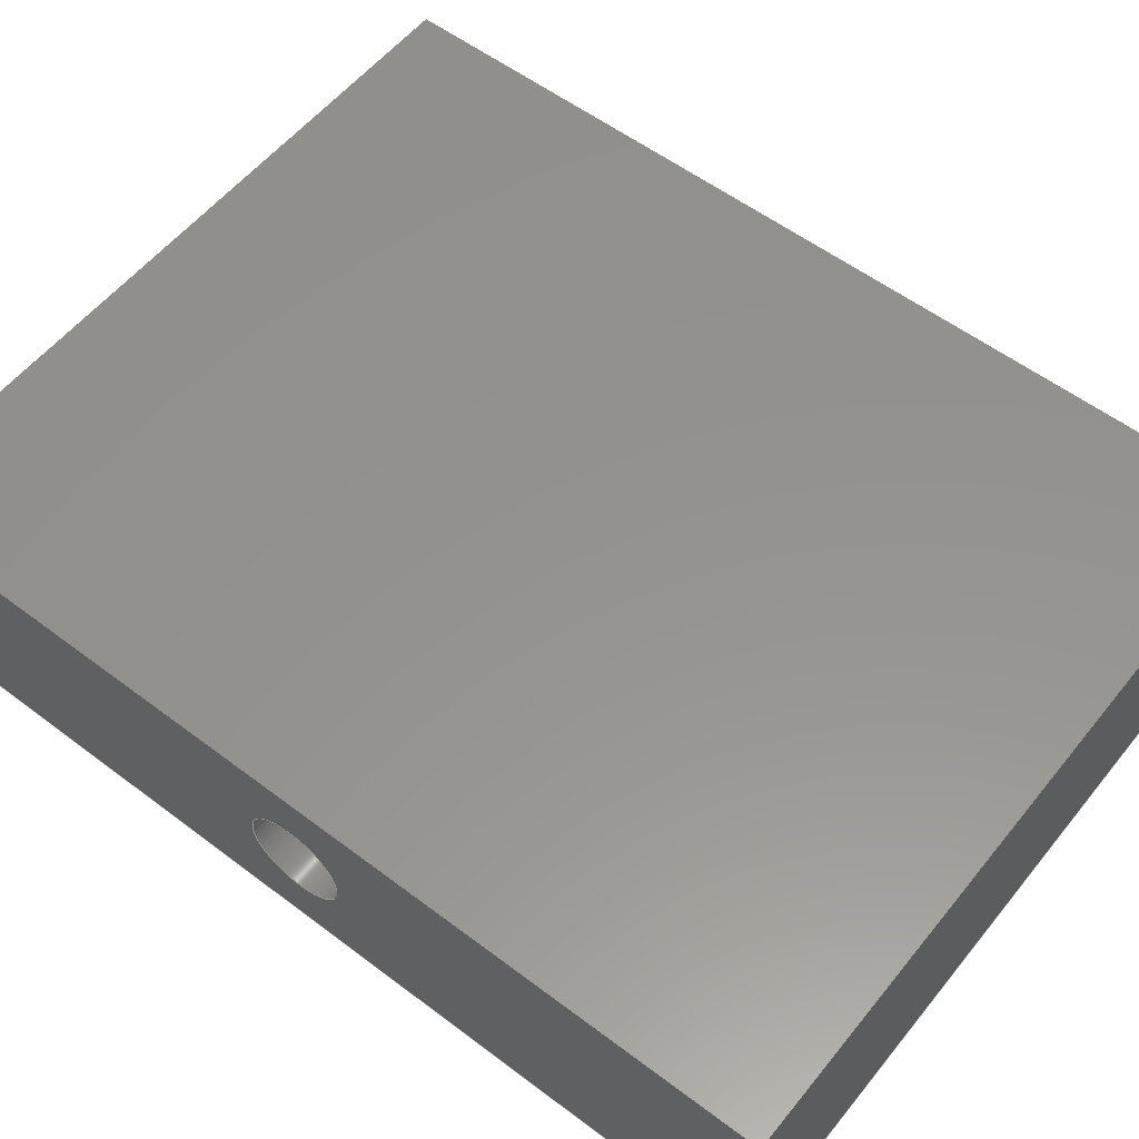
<metadata>
{"format":"step","ext":"step","renderer":"f3d","projection":"perspective","resolution":1024,"background":"white","views":[{"elev":56.4,"azim":-51.7,"up":"+Z"}]}
</metadata>
<code>
ISO-10303-21;
DATA;
#1 = MECHANICAL_DESIGN_GEOMETRIC_PRESENTATION_REPRESENTATION( ' ', ( #7, #8, #9, #10, #11, #12, #13, #14, #15, #16, #17, #18 ), #6 );
#2 = PRODUCT_DEFINITION_CONTEXT( '', #19, 'design' );
#3 = APPLICATION_PROTOCOL_DEFINITION( 'international standard', 'automotive_design', 2001, #19 );
#4 = PRODUCT_CATEGORY_RELATIONSHIP( 'NONE', 'NONE', #20, #21 );
#5 = SHAPE_DEFINITION_REPRESENTATION( #22, #23 );
#6 =  ( GEOMETRIC_REPRESENTATION_CONTEXT( 3 )GLOBAL_UNCERTAINTY_ASSIGNED_CONTEXT( ( #24 ) )GLOBAL_UNIT_ASSIGNED_CONTEXT( ( #25, #26, #27 ) )REPRESENTATION_CONTEXT( 'NONE', 'WORKSPACE' ) );
#7 = STYLED_ITEM( '', ( #28 ), #29 );
#8 = STYLED_ITEM( '', ( #30 ), #31 );
#9 = STYLED_ITEM( '', ( #32 ), #33 );
#10 = STYLED_ITEM( '', ( #34 ), #35 );
#11 = STYLED_ITEM( '', ( #36 ), #37 );
#12 = STYLED_ITEM( '', ( #38 ), #39 );
#13 = STYLED_ITEM( '', ( #40 ), #41 );
#14 = STYLED_ITEM( '', ( #42 ), #43 );
#15 = STYLED_ITEM( '', ( #44 ), #45 );
#16 = STYLED_ITEM( '', ( #46 ), #47 );
#17 = STYLED_ITEM( '', ( #48 ), #49 );
#18 = STYLED_ITEM( '', ( #50 ), #51 );
#19 = APPLICATION_CONTEXT( 'core data for automotive mechanical design processes' );
#20 = PRODUCT_CATEGORY( 'part', 'NONE' );
#21 = PRODUCT_RELATED_PRODUCT_CATEGORY( 'detail', ' ', ( #52 ) );
#22 = PRODUCT_DEFINITION_SHAPE( 'NONE', 'NONE', #53 );
#23 = ADVANCED_BREP_SHAPE_REPRESENTATION( 'Part 1', ( #54, #55 ), #6 );
#24 = UNCERTAINTY_MEASURE_WITH_UNIT( LENGTH_MEASURE( 1e-17 ), #25, '', '' );
#25 =  ( CONVERSION_BASED_UNIT( 'METRE', #56 )LENGTH_UNIT(  )NAMED_UNIT( #57 ) );
#26 =  ( NAMED_UNIT( #58 )PLANE_ANGLE_UNIT(  )SI_UNIT( $, .RADIAN. ) );
#27 =  ( NAMED_UNIT( #58 )SI_UNIT( $, .STERADIAN. )SOLID_ANGLE_UNIT(  ) );
#28 = PRESENTATION_STYLE_ASSIGNMENT( ( #59 ) );
#29 = ADVANCED_FACE( '', ( #60, #61 ), #62, .F. );
#30 = PRESENTATION_STYLE_ASSIGNMENT( ( #63 ) );
#31 = ADVANCED_FACE( '', ( #64, #65, #66 ), #67, .T. );
#32 = PRESENTATION_STYLE_ASSIGNMENT( ( #68 ) );
#33 = ADVANCED_FACE( '', ( #69 ), #70, .T. );
#34 = PRESENTATION_STYLE_ASSIGNMENT( ( #71 ) );
#35 = ADVANCED_FACE( '', ( #72, #73 ), #74, .F. );
#36 = PRESENTATION_STYLE_ASSIGNMENT( ( #75 ) );
#37 = ADVANCED_FACE( '', ( #76 ), #77, .T. );
#38 = PRESENTATION_STYLE_ASSIGNMENT( ( #78 ) );
#39 = ADVANCED_FACE( '', ( #79, #80 ), #81, .F. );
#40 = PRESENTATION_STYLE_ASSIGNMENT( ( #82 ) );
#41 = ADVANCED_FACE( '', ( #83 ), #84, .T. );
#42 = PRESENTATION_STYLE_ASSIGNMENT( ( #85 ) );
#43 = ADVANCED_FACE( '', ( #86 ), #87, .T. );
#44 = PRESENTATION_STYLE_ASSIGNMENT( ( #88 ) );
#45 = ADVANCED_FACE( '', ( #89 ), #90, .F. );
#46 = PRESENTATION_STYLE_ASSIGNMENT( ( #91 ) );
#47 = ADVANCED_FACE( '', ( #92, #93 ), #94, .F. );
#48 = PRESENTATION_STYLE_ASSIGNMENT( ( #95 ) );
#49 = ADVANCED_FACE( '', ( #96 ), #97, .F. );
#50 = PRESENTATION_STYLE_ASSIGNMENT( ( #98 ) );
#51 = ADVANCED_FACE( '', ( #99 ), #100, .T. );
#52 = PRODUCT( 'Part 1', 'Part 1', 'PART-Part 1-DESC', ( #101 ) );
#53 = PRODUCT_DEFINITION( 'NONE', 'NONE', #102, #2 );
#54 = MANIFOLD_SOLID_BREP( 'Part 1', #103 );
#55 = AXIS2_PLACEMENT_3D( '', #104, #105, #106 );
#56 = LENGTH_MEASURE_WITH_UNIT( LENGTH_MEASURE( 1 ), #107 );
#57 = DIMENSIONAL_EXPONENTS( 1, 0, 0, 0, 0, 0, 0 );
#58 = DIMENSIONAL_EXPONENTS( 0, 0, 0, 0, 0, 0, 0 );
#59 = SURFACE_STYLE_USAGE( .BOTH., #108 );
#60 = FACE_BOUND( '', #109, .T. );
#61 = FACE_OUTER_BOUND( '', #110, .T. );
#62 = PLANE( '', #111 );
#63 = SURFACE_STYLE_USAGE( .BOTH., #112 );
#64 = FACE_BOUND( '', #113, .T. );
#65 = FACE_BOUND( '', #114, .T. );
#66 = FACE_OUTER_BOUND( '', #115, .T. );
#67 = PLANE( '', #116 );
#68 = SURFACE_STYLE_USAGE( .BOTH., #117 );
#69 = FACE_OUTER_BOUND( '', #118, .T. );
#70 = PLANE( '', #119 );
#71 = SURFACE_STYLE_USAGE( .BOTH., #120 );
#72 = FACE_OUTER_BOUND( '', #121, .T. );
#73 = FACE_OUTER_BOUND( '', #122, .T. );
#74 = CYLINDRICAL_SURFACE( '', #123, 0.003 );
#75 = SURFACE_STYLE_USAGE( .BOTH., #124 );
#76 = FACE_OUTER_BOUND( '', #125, .T. );
#77 = PLANE( '', #126 );
#78 = SURFACE_STYLE_USAGE( .BOTH., #127 );
#79 = FACE_OUTER_BOUND( '', #128, .T. );
#80 = FACE_OUTER_BOUND( '', #129, .T. );
#81 = CYLINDRICAL_SURFACE( '', #130, 0.003 );
#82 = SURFACE_STYLE_USAGE( .BOTH., #131 );
#83 = FACE_OUTER_BOUND( '', #132, .T. );
#84 = PLANE( '', #133 );
#85 = SURFACE_STYLE_USAGE( .BOTH., #134 );
#86 = FACE_OUTER_BOUND( '', #135, .T. );
#87 = PLANE( '', #136 );
#88 = SURFACE_STYLE_USAGE( .BOTH., #137 );
#89 = FACE_OUTER_BOUND( '', #138, .T. );
#90 = PLANE( '', #139 );
#91 = SURFACE_STYLE_USAGE( .BOTH., #140 );
#92 = FACE_OUTER_BOUND( '', #141, .T. );
#93 = FACE_OUTER_BOUND( '', #142, .T. );
#94 = CYLINDRICAL_SURFACE( '', #143, 0.003 );
#95 = SURFACE_STYLE_USAGE( .BOTH., #144 );
#96 = FACE_OUTER_BOUND( '', #145, .T. );
#97 = PLANE( '', #146 );
#98 = SURFACE_STYLE_USAGE( .BOTH., #147 );
#99 = FACE_OUTER_BOUND( '', #148, .T. );
#100 = PLANE( '', #149 );
#101 = PRODUCT_CONTEXT( '', #19, 'mechanical' );
#102 = PRODUCT_DEFINITION_FORMATION_WITH_SPECIFIED_SOURCE( ' ', 'NONE', #52, .NOT_KNOWN. );
#103 = CLOSED_SHELL( '', ( #51, #31, #49, #29, #45, #33, #35, #37, #39, #43, #47, #41 ) );
#104 = CARTESIAN_POINT( '', ( 0, 0, 0 ) );
#105 = DIRECTION( '', ( 0, 0, 1 ) );
#106 = DIRECTION( '', ( 1, 0, 0 ) );
#107 =  ( LENGTH_UNIT(  )NAMED_UNIT( #57 )SI_UNIT( $, .METRE. ) );
#108 = SURFACE_SIDE_STYLE( '', ( #150 ) );
#109 = EDGE_LOOP( '', ( #151 ) );
#110 = EDGE_LOOP( '', ( #152, #153, #154, #155 ) );
#111 = AXIS2_PLACEMENT_3D( '', #156, #157, #158 );
#112 = SURFACE_SIDE_STYLE( '', ( #159 ) );
#113 = EDGE_LOOP( '', ( #160 ) );
#114 = EDGE_LOOP( '', ( #161 ) );
#115 = EDGE_LOOP( '', ( #162, #163, #164, #165 ) );
#116 = AXIS2_PLACEMENT_3D( '', #166, #167, #168 );
#117 = SURFACE_SIDE_STYLE( '', ( #169 ) );
#118 = EDGE_LOOP( '', ( #170, #171, #172, #173 ) );
#119 = AXIS2_PLACEMENT_3D( '', #174, #175, #176 );
#120 = SURFACE_SIDE_STYLE( '', ( #177 ) );
#121 = EDGE_LOOP( '', ( #178 ) );
#122 = EDGE_LOOP( '', ( #179 ) );
#123 = AXIS2_PLACEMENT_3D( '', #180, #181, #182 );
#124 = SURFACE_SIDE_STYLE( '', ( #183 ) );
#125 = EDGE_LOOP( '', ( #184 ) );
#126 = AXIS2_PLACEMENT_3D( '', #185, #186, #187 );
#127 = SURFACE_SIDE_STYLE( '', ( #188 ) );
#128 = EDGE_LOOP( '', ( #189 ) );
#129 = EDGE_LOOP( '', ( #190 ) );
#130 = AXIS2_PLACEMENT_3D( '', #191, #192, #193 );
#131 = SURFACE_SIDE_STYLE( '', ( #194 ) );
#132 = EDGE_LOOP( '', ( #195 ) );
#133 = AXIS2_PLACEMENT_3D( '', #196, #197, #198 );
#134 = SURFACE_SIDE_STYLE( '', ( #199 ) );
#135 = EDGE_LOOP( '', ( #200 ) );
#136 = AXIS2_PLACEMENT_3D( '', #201, #202, #203 );
#137 = SURFACE_SIDE_STYLE( '', ( #204 ) );
#138 = EDGE_LOOP( '', ( #205, #206, #207, #208 ) );
#139 = AXIS2_PLACEMENT_3D( '', #209, #210, #211 );
#140 = SURFACE_SIDE_STYLE( '', ( #212 ) );
#141 = EDGE_LOOP( '', ( #213 ) );
#142 = EDGE_LOOP( '', ( #214 ) );
#143 = AXIS2_PLACEMENT_3D( '', #215, #216, #217 );
#144 = SURFACE_SIDE_STYLE( '', ( #218 ) );
#145 = EDGE_LOOP( '', ( #219, #220, #221, #222 ) );
#146 = AXIS2_PLACEMENT_3D( '', #223, #224, #225 );
#147 = SURFACE_SIDE_STYLE( '', ( #226 ) );
#148 = EDGE_LOOP( '', ( #227, #228, #229, #230 ) );
#149 = AXIS2_PLACEMENT_3D( '', #231, #232, #233 );
#150 = SURFACE_STYLE_FILL_AREA( #234 );
#151 = ORIENTED_EDGE( '', *, *, #235, .F. );
#152 = ORIENTED_EDGE( '', *, *, #236, .T. );
#153 = ORIENTED_EDGE( '', *, *, #237, .F. );
#154 = ORIENTED_EDGE( '', *, *, #238, .F. );
#155 = ORIENTED_EDGE( '', *, *, #239, .T. );
#156 = CARTESIAN_POINT( '', ( -0.0235, 1.439e-18, 0.013 ) );
#157 = DIRECTION( '', ( 1, -6.123e-17, 0 ) );
#158 = DIRECTION( '', ( 6.123e-17, 1, 0 ) );
#159 = SURFACE_STYLE_FILL_AREA( #240 );
#160 = ORIENTED_EDGE( '', *, *, #241, .F. );
#161 = ORIENTED_EDGE( '', *, *, #242, .F. );
#162 = ORIENTED_EDGE( '', *, *, #243, .F. );
#163 = ORIENTED_EDGE( '', *, *, #244, .F. );
#164 = ORIENTED_EDGE( '', *, *, #245, .T. );
#165 = ORIENTED_EDGE( '', *, *, #246, .T. );
#166 = CARTESIAN_POINT( '', ( 0.0235, 2.03e-18, 0.013 ) );
#167 = DIRECTION( '', ( 1, -6.123e-17, 0 ) );
#168 = DIRECTION( '', ( 6.123e-17, 1, 0 ) );
#169 = SURFACE_STYLE_FILL_AREA( #247 );
#170 = ORIENTED_EDGE( '', *, *, #248, .F. );
#171 = ORIENTED_EDGE( '', *, *, #245, .F. );
#172 = ORIENTED_EDGE( '', *, *, #249, .T. );
#173 = ORIENTED_EDGE( '', *, *, #238, .T. );
#174 = CARTESIAN_POINT( '', ( 0, 0, 0.013 ) );
#175 = DIRECTION( '', ( 0, 0, 1 ) );
#176 = DIRECTION( '', ( 1, 0, 0 ) );
#177 = SURFACE_STYLE_FILL_AREA( #250 );
#178 = ORIENTED_EDGE( '', *, *, #251, .F. );
#179 = ORIENTED_EDGE( '', *, *, #242, .T. );
#180 = CARTESIAN_POINT( '', ( -0.0015, 0.019, 0.0065 ) );
#181 = DIRECTION( '', ( -1, 6.123e-17, -0 ) );
#182 = DIRECTION( '', ( 6.123e-17, 1, 0 ) );
#183 = SURFACE_STYLE_FILL_AREA( #252 );
#184 = ORIENTED_EDGE( '', *, *, #251, .T. );
#185 = CARTESIAN_POINT( '', ( -0.0015, 9.185e-20, 0.0065 ) );
#186 = DIRECTION( '', ( 1, -6.123e-17, 0 ) );
#187 = DIRECTION( '', ( 6.123e-17, 1, 0 ) );
#188 = SURFACE_STYLE_FILL_AREA( #253 );
#189 = ORIENTED_EDGE( '', *, *, #254, .F. );
#190 = ORIENTED_EDGE( '', *, *, #241, .T. );
#191 = CARTESIAN_POINT( '', ( -0.0015, -0.019, 0.0065 ) );
#192 = DIRECTION( '', ( -1, 6.123e-17, -0 ) );
#193 = DIRECTION( '', ( 6.123e-17, 1, 0 ) );
#194 = SURFACE_STYLE_FILL_AREA( #255 );
#195 = ORIENTED_EDGE( '', *, *, #256, .T. );
#196 = CARTESIAN_POINT( '', ( 0.0015, -9.185e-20, 0.0065 ) );
#197 = DIRECTION( '', ( -1, 6.123e-17, 0 ) );
#198 = DIRECTION( '', ( -6.123e-17, -1, 0 ) );
#199 = SURFACE_STYLE_FILL_AREA( #257 );
#200 = ORIENTED_EDGE( '', *, *, #254, .T. );
#201 = CARTESIAN_POINT( '', ( -0.0015, 9.185e-20, 0.0065 ) );
#202 = DIRECTION( '', ( 1, -6.123e-17, 0 ) );
#203 = DIRECTION( '', ( 6.123e-17, 1, 0 ) );
#204 = SURFACE_STYLE_FILL_AREA( #258 );
#205 = ORIENTED_EDGE( '', *, *, #259, .T. );
#206 = ORIENTED_EDGE( '', *, *, #236, .F. );
#207 = ORIENTED_EDGE( '', *, *, #260, .F. );
#208 = ORIENTED_EDGE( '', *, *, #243, .T. );
#209 = CARTESIAN_POINT( '', ( 0, 0, 0 ) );
#210 = DIRECTION( '', ( 0, 0, 1 ) );
#211 = DIRECTION( '', ( 1, 0, 0 ) );
#212 = SURFACE_STYLE_FILL_AREA( #261 );
#213 = ORIENTED_EDGE( '', *, *, #256, .F. );
#214 = ORIENTED_EDGE( '', *, *, #235, .T. );
#215 = CARTESIAN_POINT( '', ( 0.0015, -9.185e-20, 0.0065 ) );
#216 = DIRECTION( '', ( 1, -6.123e-17, -0 ) );
#217 = DIRECTION( '', ( -6.123e-17, -1, 0 ) );
#218 = SURFACE_STYLE_FILL_AREA( #262 );
#219 = ORIENTED_EDGE( '', *, *, #260, .T. );
#220 = ORIENTED_EDGE( '', *, *, #239, .F. );
#221 = ORIENTED_EDGE( '', *, *, #249, .F. );
#222 = ORIENTED_EDGE( '', *, *, #244, .T. );
#223 = CARTESIAN_POINT( '', ( -0.004545, 0.03, 0.013 ) );
#224 = DIRECTION( '', ( 0, -1, 0 ) );
#225 = DIRECTION( '', ( 0, 0, -1 ) );
#226 = SURFACE_STYLE_FILL_AREA( #263 );
#227 = ORIENTED_EDGE( '', *, *, #259, .F. );
#228 = ORIENTED_EDGE( '', *, *, #246, .F. );
#229 = ORIENTED_EDGE( '', *, *, #248, .T. );
#230 = ORIENTED_EDGE( '', *, *, #237, .T. );
#231 = CARTESIAN_POINT( '', ( 0, -0.03, 0.013 ) );
#232 = DIRECTION( '', ( 0, -1, 0 ) );
#233 = DIRECTION( '', ( 0, 0, -1 ) );
#234 = FILL_AREA_STYLE( '', ( #264 ) );
#235 = EDGE_CURVE( '', #265, #265, #266, .T. );
#236 = EDGE_CURVE( '', #267, #268, #269, .T. );
#237 = EDGE_CURVE( '', #270, #268, #271, .T. );
#238 = EDGE_CURVE( '', #272, #270, #273, .T. );
#239 = EDGE_CURVE( '', #272, #267, #274, .T. );
#240 = FILL_AREA_STYLE( '', ( #275 ) );
#241 = EDGE_CURVE( '', #276, #276, #277, .T. );
#242 = EDGE_CURVE( '', #278, #278, #279, .T. );
#243 = EDGE_CURVE( '', #280, #281, #282, .T. );
#244 = EDGE_CURVE( '', #283, #280, #284, .T. );
#245 = EDGE_CURVE( '', #283, #285, #286, .T. );
#246 = EDGE_CURVE( '', #285, #281, #287, .T. );
#247 = FILL_AREA_STYLE( '', ( #288 ) );
#248 = EDGE_CURVE( '', #285, #270, #289, .T. );
#249 = EDGE_CURVE( '', #283, #272, #290, .T. );
#250 = FILL_AREA_STYLE( '', ( #291 ) );
#251 = EDGE_CURVE( '', #292, #292, #293, .T. );
#252 = FILL_AREA_STYLE( '', ( #294 ) );
#253 = FILL_AREA_STYLE( '', ( #295 ) );
#254 = EDGE_CURVE( '', #296, #296, #297, .T. );
#255 = FILL_AREA_STYLE( '', ( #298 ) );
#256 = EDGE_CURVE( '', #299, #299, #300, .T. );
#257 = FILL_AREA_STYLE( '', ( #301 ) );
#258 = FILL_AREA_STYLE( '', ( #302 ) );
#259 = EDGE_CURVE( '', #281, #268, #303, .T. );
#260 = EDGE_CURVE( '', #280, #267, #304, .T. );
#261 = FILL_AREA_STYLE( '', ( #305 ) );
#262 = FILL_AREA_STYLE( '', ( #306 ) );
#263 = FILL_AREA_STYLE( '', ( #307 ) );
#264 = FILL_AREA_STYLE_COLOUR( '', #308 );
#265 = VERTEX_POINT( '', #309 );
#266 = CIRCLE( '', #310, 0.003 );
#267 = VERTEX_POINT( '', #311 );
#268 = VERTEX_POINT( '', #312 );
#269 = LINE( '', #313, #314 );
#270 = VERTEX_POINT( '', #315 );
#271 = LINE( '', #316, #317 );
#272 = VERTEX_POINT( '', #318 );
#273 = LINE( '', #319, #320 );
#274 = LINE( '', #321, #322 );
#275 = FILL_AREA_STYLE_COLOUR( '', #323 );
#276 = VERTEX_POINT( '', #324 );
#277 = CIRCLE( '', #325, 0.003 );
#278 = VERTEX_POINT( '', #326 );
#279 = CIRCLE( '', #327, 0.003 );
#280 = VERTEX_POINT( '', #328 );
#281 = VERTEX_POINT( '', #329 );
#282 = LINE( '', #330, #331 );
#283 = VERTEX_POINT( '', #332 );
#284 = LINE( '', #333, #334 );
#285 = VERTEX_POINT( '', #335 );
#286 = LINE( '', #336, #337 );
#287 = LINE( '', #338, #339 );
#288 = FILL_AREA_STYLE_COLOUR( '', #340 );
#289 = LINE( '', #341, #342 );
#290 = LINE( '', #343, #344 );
#291 = FILL_AREA_STYLE_COLOUR( '', #345 );
#292 = VERTEX_POINT( '', #346 );
#293 = CIRCLE( '', #347, 0.003 );
#294 = FILL_AREA_STYLE_COLOUR( '', #348 );
#295 = FILL_AREA_STYLE_COLOUR( '', #349 );
#296 = VERTEX_POINT( '', #350 );
#297 = CIRCLE( '', #351, 0.003 );
#298 = FILL_AREA_STYLE_COLOUR( '', #352 );
#299 = VERTEX_POINT( '', #353 );
#300 = CIRCLE( '', #354, 0.003 );
#301 = FILL_AREA_STYLE_COLOUR( '', #355 );
#302 = FILL_AREA_STYLE_COLOUR( '', #356 );
#303 = LINE( '', #357, #358 );
#304 = LINE( '', #359, #360 );
#305 = FILL_AREA_STYLE_COLOUR( '', #361 );
#306 = FILL_AREA_STYLE_COLOUR( '', #362 );
#307 = FILL_AREA_STYLE_COLOUR( '', #363 );
#308 = COLOUR_RGB( '', 0.8549, 0.7725, 0.09412 );
#309 = CARTESIAN_POINT( '', ( -0.0235, -0.003, 0.0065 ) );
#310 = AXIS2_PLACEMENT_3D( '', #364, #365, #366 );
#311 = CARTESIAN_POINT( '', ( -0.0235, 0.03, 0 ) );
#312 = CARTESIAN_POINT( '', ( -0.0235, -0.03, 0 ) );
#313 = CARTESIAN_POINT( '', ( -0.0235, 1.439e-18, 0 ) );
#314 = VECTOR( '', #367, 1 );
#315 = CARTESIAN_POINT( '', ( -0.0235, -0.03, 0.013 ) );
#316 = CARTESIAN_POINT( '', ( -0.0235, -0.03, 0.013 ) );
#317 = VECTOR( '', #368, 1 );
#318 = CARTESIAN_POINT( '', ( -0.0235, 0.03, 0.013 ) );
#319 = CARTESIAN_POINT( '', ( -0.0235, 1.439e-18, 0.013 ) );
#320 = VECTOR( '', #369, 1 );
#321 = CARTESIAN_POINT( '', ( -0.0235, 0.03, 0.013 ) );
#322 = VECTOR( '', #370, 1 );
#323 = COLOUR_RGB( '', 0.8549, 0.7725, 0.09412 );
#324 = CARTESIAN_POINT( '', ( 0.0235, -0.016, 0.0065 ) );
#325 = AXIS2_PLACEMENT_3D( '', #371, #372, #373 );
#326 = CARTESIAN_POINT( '', ( 0.0235, 0.022, 0.0065 ) );
#327 = AXIS2_PLACEMENT_3D( '', #374, #375, #376 );
#328 = CARTESIAN_POINT( '', ( 0.0235, 0.03, 0 ) );
#329 = CARTESIAN_POINT( '', ( 0.0235, -0.03, 0 ) );
#330 = CARTESIAN_POINT( '', ( 0.0235, 2.03e-18, 0 ) );
#331 = VECTOR( '', #377, 1 );
#332 = CARTESIAN_POINT( '', ( 0.0235, 0.03, 0.013 ) );
#333 = CARTESIAN_POINT( '', ( 0.0235, 0.03, 0.013 ) );
#334 = VECTOR( '', #378, 1 );
#335 = CARTESIAN_POINT( '', ( 0.0235, -0.03, 0.013 ) );
#336 = CARTESIAN_POINT( '', ( 0.0235, 2.03e-18, 0.013 ) );
#337 = VECTOR( '', #379, 1 );
#338 = CARTESIAN_POINT( '', ( 0.0235, -0.03, 0.013 ) );
#339 = VECTOR( '', #380, 1 );
#340 = COLOUR_RGB( '', 0.8549, 0.7725, 0.09412 );
#341 = CARTESIAN_POINT( '', ( 0, -0.03, 0.013 ) );
#342 = VECTOR( '', #381, 1 );
#343 = CARTESIAN_POINT( '', ( -0.004545, 0.03, 0.013 ) );
#344 = VECTOR( '', #382, 1 );
#345 = COLOUR_RGB( '', 0.8549, 0.7725, 0.09412 );
#346 = CARTESIAN_POINT( '', ( -0.0015, 0.022, 0.0065 ) );
#347 = AXIS2_PLACEMENT_3D( '', #383, #384, #385 );
#348 = COLOUR_RGB( '', 0.8549, 0.7725, 0.09412 );
#349 = COLOUR_RGB( '', 0.8549, 0.7725, 0.09412 );
#350 = CARTESIAN_POINT( '', ( -0.0015, -0.016, 0.0065 ) );
#351 = AXIS2_PLACEMENT_3D( '', #386, #387, #388 );
#352 = COLOUR_RGB( '', 0.8549, 0.7725, 0.09412 );
#353 = CARTESIAN_POINT( '', ( 0.0015, -0.003, 0.0065 ) );
#354 = AXIS2_PLACEMENT_3D( '', #389, #390, #391 );
#355 = COLOUR_RGB( '', 0.8549, 0.7725, 0.09412 );
#356 = COLOUR_RGB( '', 0.8549, 0.7725, 0.09412 );
#357 = CARTESIAN_POINT( '', ( 0, -0.03, 0 ) );
#358 = VECTOR( '', #392, 1 );
#359 = CARTESIAN_POINT( '', ( -0.004545, 0.03, 0 ) );
#360 = VECTOR( '', #393, 1 );
#361 = COLOUR_RGB( '', 0.8549, 0.7725, 0.09412 );
#362 = COLOUR_RGB( '', 0.8549, 0.7725, 0.09412 );
#363 = COLOUR_RGB( '', 0.8549, 0.7725, 0.09412 );
#364 = CARTESIAN_POINT( '', ( -0.0235, 1.439e-18, 0.0065 ) );
#365 = DIRECTION( '', ( -1, 6.123e-17, 0 ) );
#366 = DIRECTION( '', ( -6.123e-17, -1, 0 ) );
#367 = DIRECTION( '', ( -6.123e-17, -1, 0 ) );
#368 = DIRECTION( '', ( 0, 0, -1 ) );
#369 = DIRECTION( '', ( -6.123e-17, -1, 0 ) );
#370 = DIRECTION( '', ( 0, 0, -1 ) );
#371 = CARTESIAN_POINT( '', ( 0.0235, -0.019, 0.0065 ) );
#372 = DIRECTION( '', ( 1, -6.123e-17, 0 ) );
#373 = DIRECTION( '', ( 6.123e-17, 1, 0 ) );
#374 = CARTESIAN_POINT( '', ( 0.0235, 0.019, 0.0065 ) );
#375 = DIRECTION( '', ( 1, -6.123e-17, 0 ) );
#376 = DIRECTION( '', ( 6.123e-17, 1, 0 ) );
#377 = DIRECTION( '', ( -6.123e-17, -1, 0 ) );
#378 = DIRECTION( '', ( 0, 0, -1 ) );
#379 = DIRECTION( '', ( -6.123e-17, -1, 0 ) );
#380 = DIRECTION( '', ( 0, 0, -1 ) );
#381 = DIRECTION( '', ( -1, 0, 0 ) );
#382 = DIRECTION( '', ( -1, 0, 0 ) );
#383 = CARTESIAN_POINT( '', ( -0.0015, 0.019, 0.0065 ) );
#384 = DIRECTION( '', ( 1, -6.123e-17, 0 ) );
#385 = DIRECTION( '', ( 6.123e-17, 1, 0 ) );
#386 = CARTESIAN_POINT( '', ( -0.0015, -0.019, 0.0065 ) );
#387 = DIRECTION( '', ( 1, -6.123e-17, 0 ) );
#388 = DIRECTION( '', ( 6.123e-17, 1, 0 ) );
#389 = CARTESIAN_POINT( '', ( 0.0015, -9.185e-20, 0.0065 ) );
#390 = DIRECTION( '', ( -1, 6.123e-17, 0 ) );
#391 = DIRECTION( '', ( -6.123e-17, -1, 0 ) );
#392 = DIRECTION( '', ( -1, 0, 0 ) );
#393 = DIRECTION( '', ( -1, 0, 0 ) );
ENDSEC;
END-ISO-10303-21;

</code>
